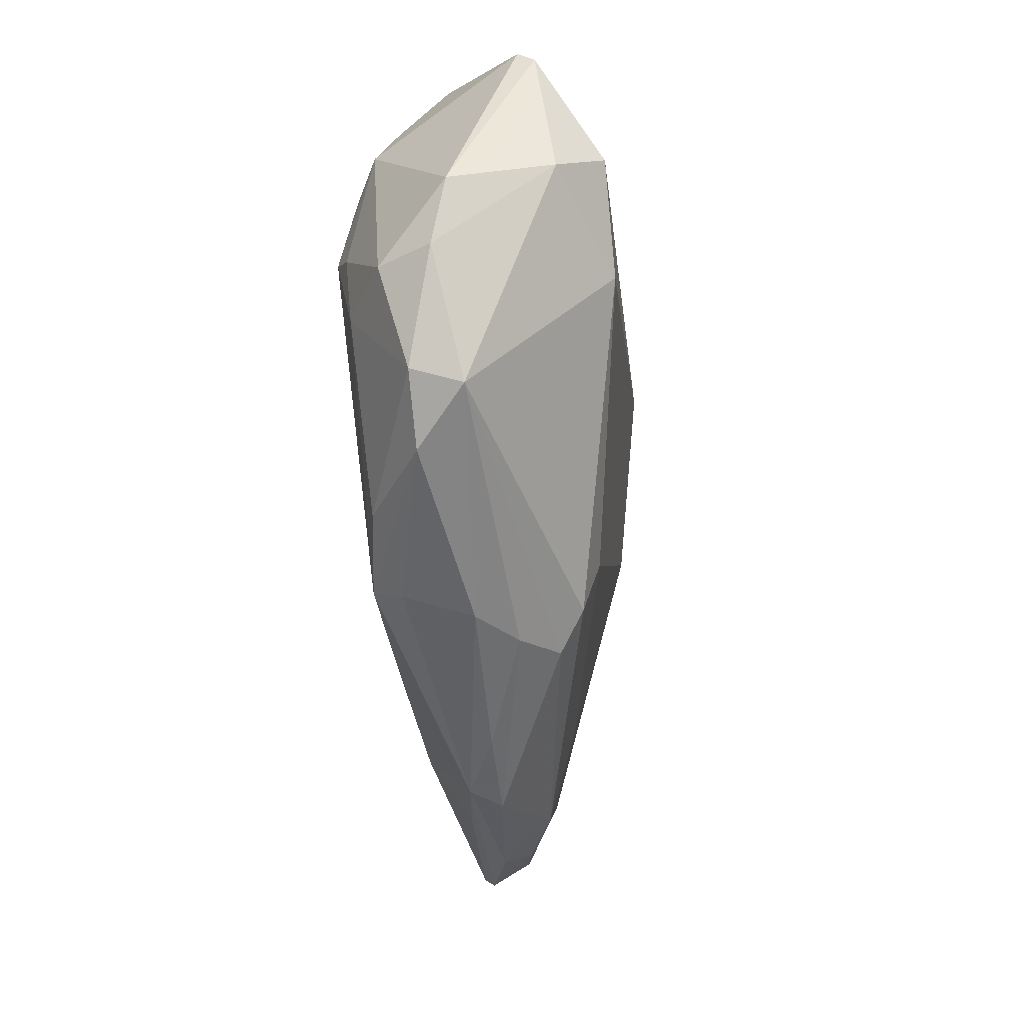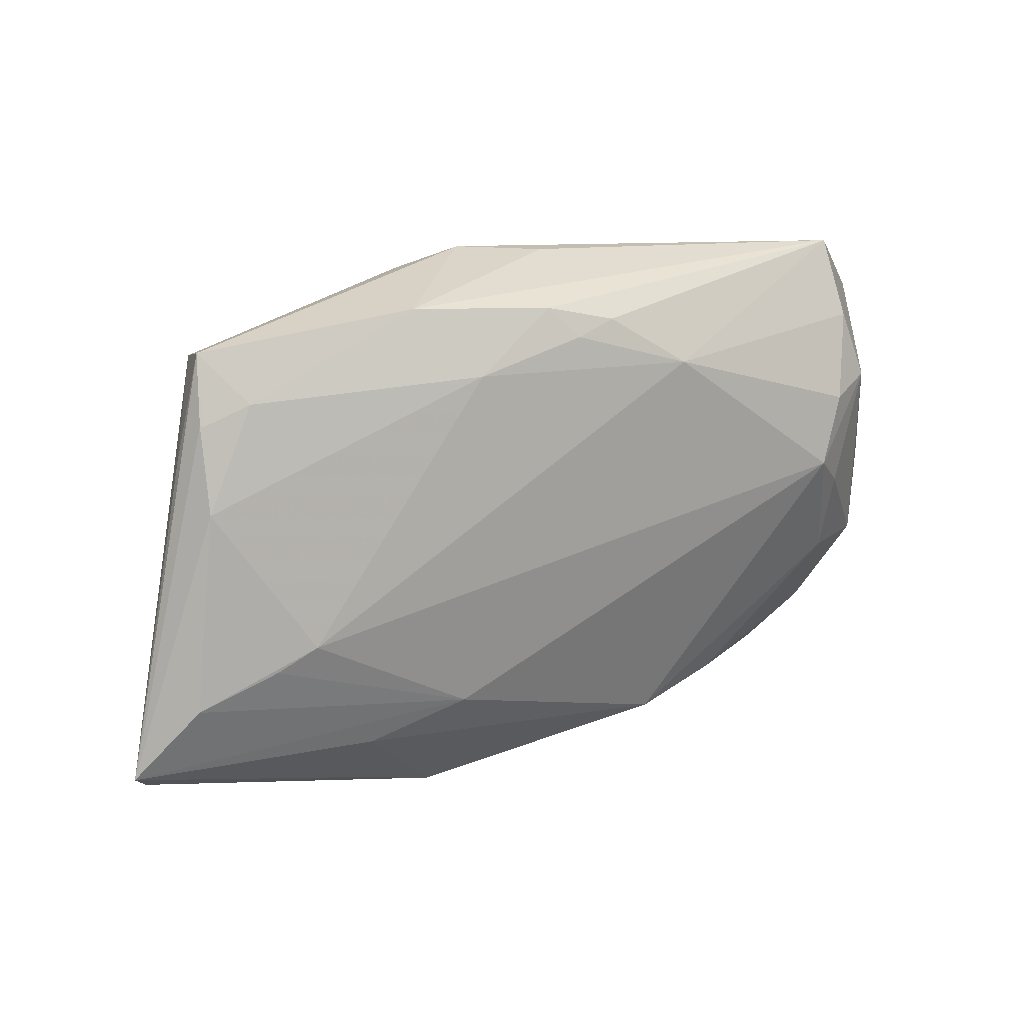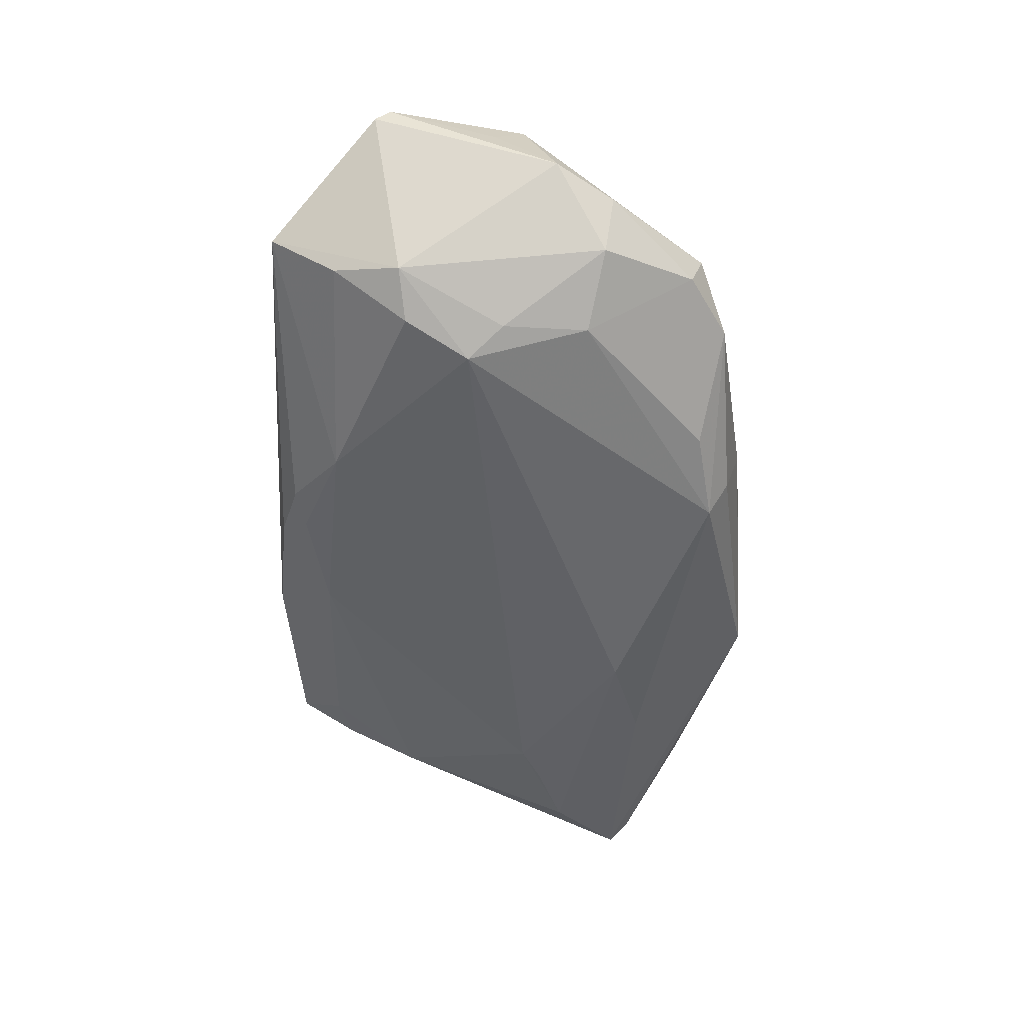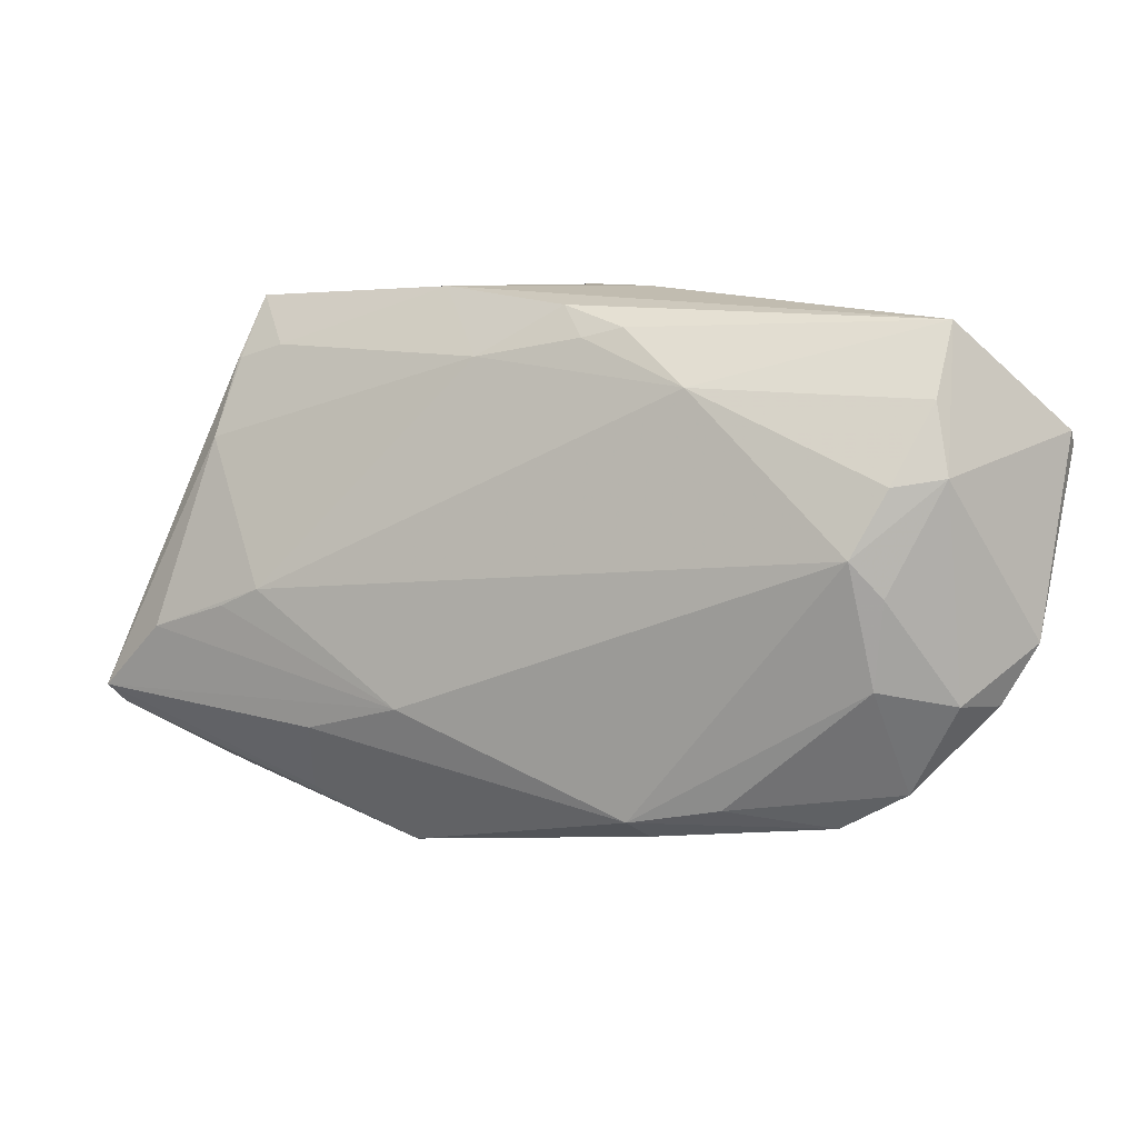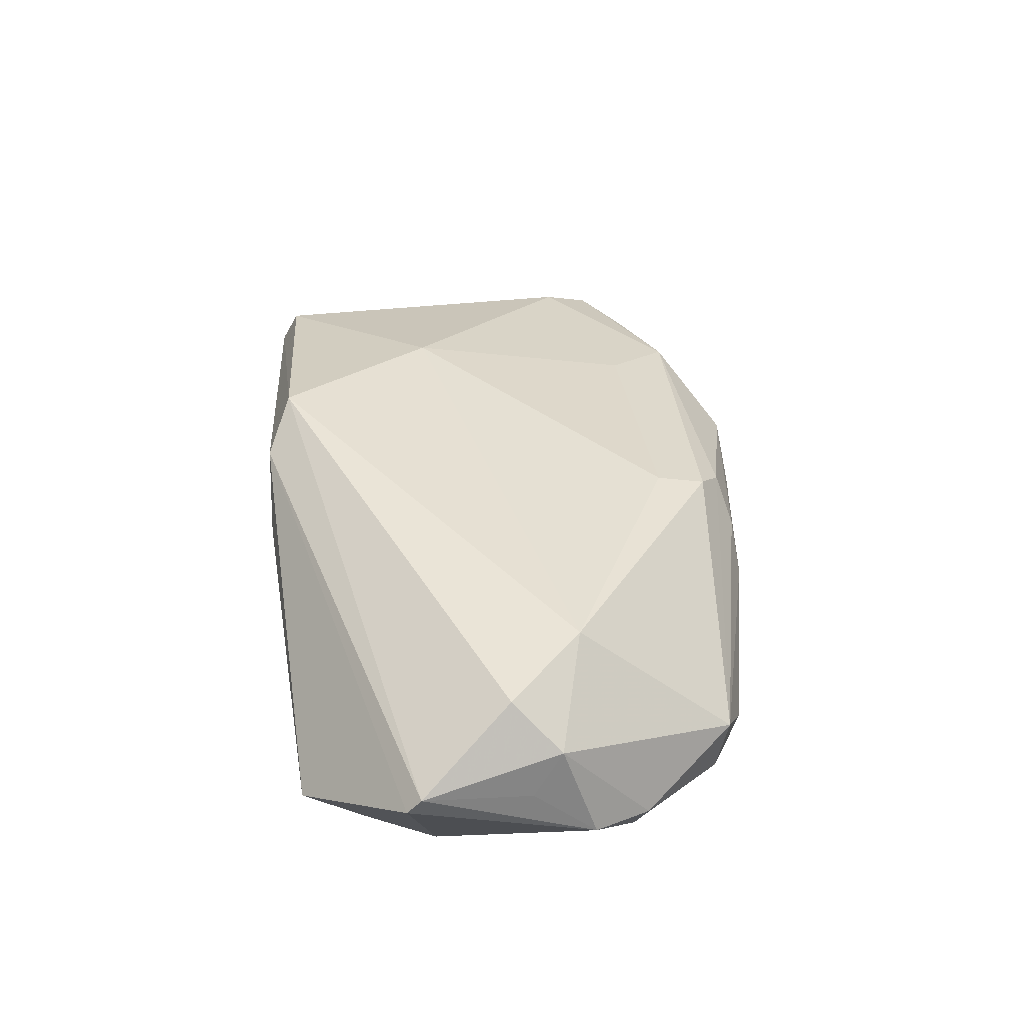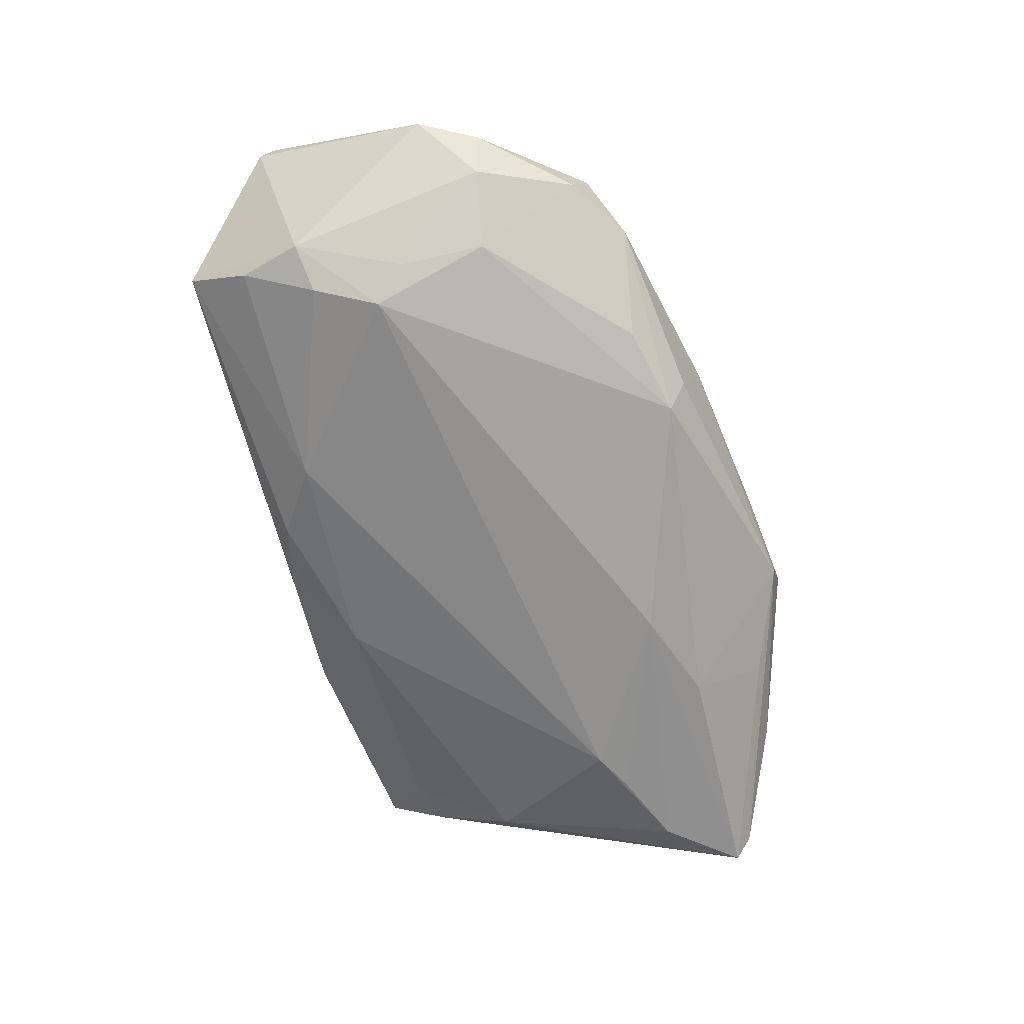
<metadata>
{"format":"obj","ext":"obj","renderer":"f3d","projection":"perspective","resolution":1024,"background":"white","views":[{"elev":-47.4,"azim":-83.1,"up":"+Y"},{"elev":30.4,"azim":152.1,"up":"+Y"},{"elev":-51.1,"azim":-90.8,"up":"+Z"},{"elev":10.1,"azim":-159.9,"up":"+Y"},{"elev":43.7,"azim":-95.7,"up":"+Z"},{"elev":-70.7,"azim":-72.3,"up":"+Z"}]}
</metadata>
<code>
v 0.01844 -0.03108 -0.003346
v 0.04903 -0.01109 -0.003687
v 0.007895 0.02396 -0.007913
v 0.04962 -0.01588 -0.00366
v 0.05338 -0.01516 -0.01006
v -0.03993 -0.02051 -0.005907
v 0.04566 -0.007385 -0.01173
v 0.01572 -0.03077 -0.006826
v 0.02778 -0.02528 -0.008327
v -0.0167 0.02173 -0.01147
v 0.03185 -0.00195 -0.0135
v 0.007604 -0.0304 -0.003258
v 0.0379 0.02947 0.001938
v -0.01125 -0.02865 -0.002692
v 0.02063 0.01012 0.0122
v -0.007183 0.03108 0.006477
v 0.04057 0.01382 -0.006187
v -0.04234 0.02869 -0.002515
v 0.01449 -0.01376 -0.01531
v -0.04619 0.004674 0.01578
v -0.05171 0.002735 0.006169
v -0.03253 -0.02489 -0.005998
v -0.002167 -0.02663 0.005817
v 0.0338 0.02425 -0.002658
v 0.03849 -0.02386 -0.005464
v -0.04849 -0.01101 -0.002598
v -0.008872 0.02747 -0.007858
v 0.02575 -0.01715 -0.01349
v -0.03741 -0.008188 -0.01308
v -0.006442 -0.02818 0.001659
v -0.04542 -0.01003 -0.008673
v 0.0419 -0.02036 -0.002492
v 0.0009793 0.03088 0.01236
v -0.01307 -0.02646 -0.01054
v 0.0229 -0.01679 0.005082
v 0.03911 0.02255 -0.002101
v -0.04196 0.02107 -0.008205
v 0.007612 0.02812 0.01578
v -0.006964 -0.01798 0.01091
v 0.0301 -0.02436 0.001165
v 0.03948 0.02265 -0.001868
v -0.006025 -0.02392 0.008821
v 0.01356 0.03108 -0.001893
v -0.03841 0.001528 -0.01396
v -0.03508 0.005529 -0.01578
v -0.04978 -0.0007279 0.01072
v -0.05338 0.01681 0.007074
v -0.05202 -0.004437 -0.0006495
v -0.04384 0.01348 -0.01046
v -0.01157 -0.0241 -0.01409
v 0.03756 0.02742 0.005959
v 0.05178 -0.01737 -0.008662
v 0.04189 0.01774 -0.0001261
v -0.03853 0.0127 -0.0133
v -0.0387 -0.02214 -0.0002106
v -0.001608 0.02956 -0.005794
v 0.04539 -0.01004 0.000627
v -0.004375 0.02631 -0.008295
v -0.05338 0.01514 0.008981
v -0.02153 -0.02224 -0.01262
v -0.03672 -0.004043 0.01578
v 0.03658 -0.004212 -0.01296
f 48 47 49
f 61 15 38
f 15 51 38
f 38 51 13
f 48 49 31
f 48 46 21
f 20 46 61
f 61 38 20
f 13 51 53
f 39 15 61
f 61 42 39
f 33 38 13
f 45 50 29
f 17 7 11
f 45 11 19
f 19 50 45
f 46 20 59
f 59 21 46
f 59 20 38
f 59 47 48
f 48 21 59
f 59 33 47
f 38 33 59
f 45 49 54
f 49 37 54
f 47 33 18
f 18 49 47
f 18 37 49
f 57 51 15
f 45 29 44
f 44 29 31
f 44 49 45
f 44 31 49
f 31 29 6
f 11 7 62
f 62 19 11
f 7 19 62
f 50 19 28
f 28 8 50
f 24 36 17
f 13 36 24
f 16 18 33
f 12 30 14
f 1 30 12
f 14 8 12
f 12 8 1
f 23 30 1
f 23 40 42
f 1 40 23
f 14 22 34
f 34 8 14
f 34 22 50
f 50 8 34
f 31 6 26
f 48 31 26
f 26 46 48
f 60 29 50
f 60 6 29
f 50 22 60
f 22 6 60
f 41 36 13
f 17 36 41
f 52 8 9
f 8 28 9
f 10 54 37
f 37 18 10
f 18 27 10
f 45 54 10
f 10 11 45
f 56 27 18
f 25 40 1
f 25 8 52
f 1 8 25
f 57 40 4
f 51 57 4
f 4 2 51
f 35 57 15
f 35 40 57
f 15 39 35
f 35 39 42
f 42 40 35
f 55 26 6
f 55 6 22
f 46 26 55
f 61 46 55
f 55 22 14
f 14 30 55
f 55 23 42
f 30 23 55
f 55 42 61
f 17 41 5
f 7 17 5
f 13 53 5
f 5 41 13
f 52 9 5
f 5 9 28
f 5 19 7
f 5 28 19
f 5 4 52
f 2 4 5
f 5 53 51
f 51 2 5
f 18 16 43
f 43 56 18
f 43 16 33
f 43 33 13
f 13 24 43
f 3 24 17
f 3 43 24
f 56 43 3
f 3 17 11
f 11 10 3
f 40 25 32
f 32 4 40
f 32 25 52
f 52 4 32
f 27 56 58
f 56 3 58
f 58 10 27
f 58 3 10

</code>
